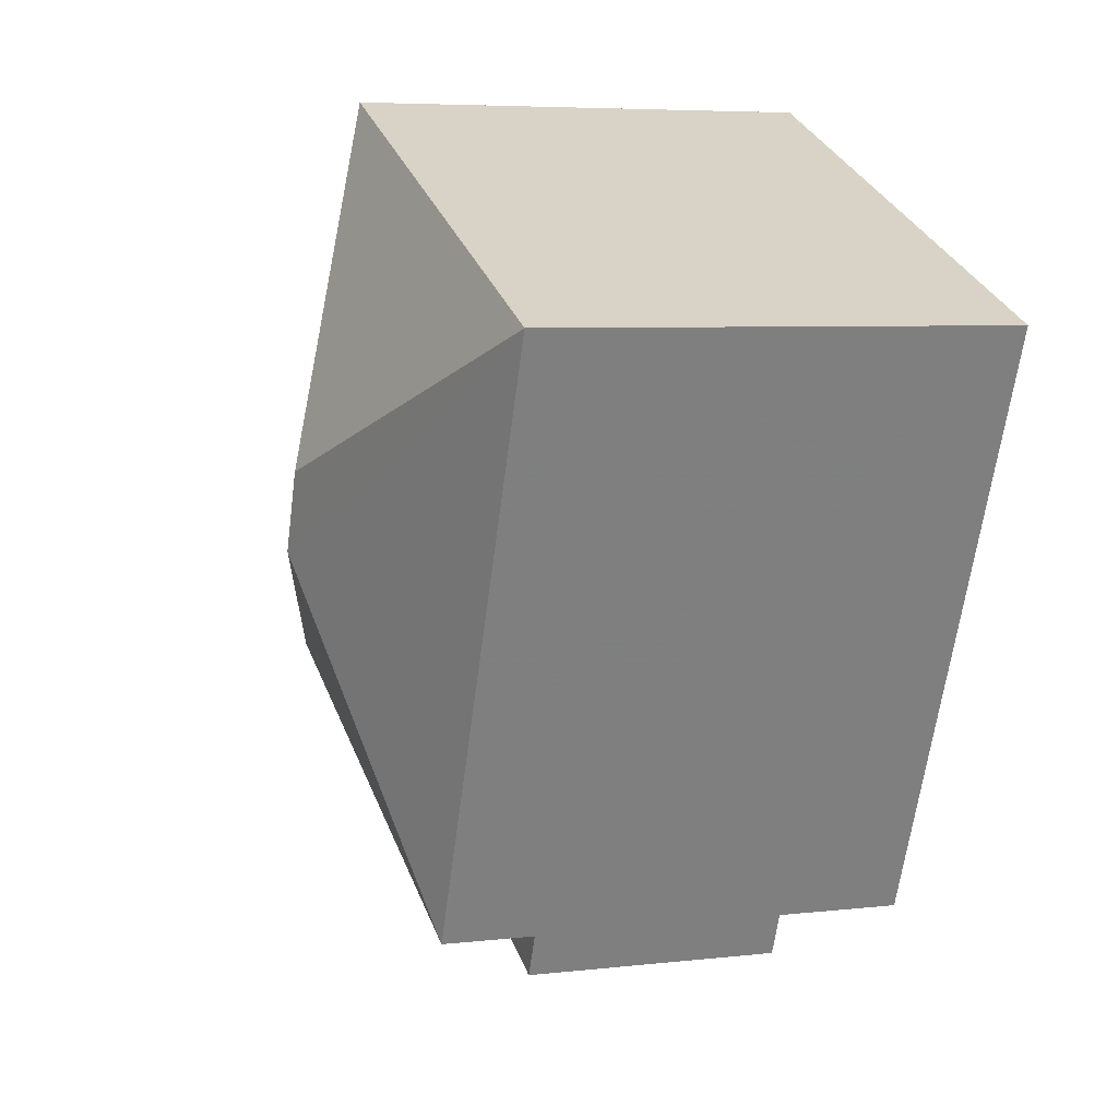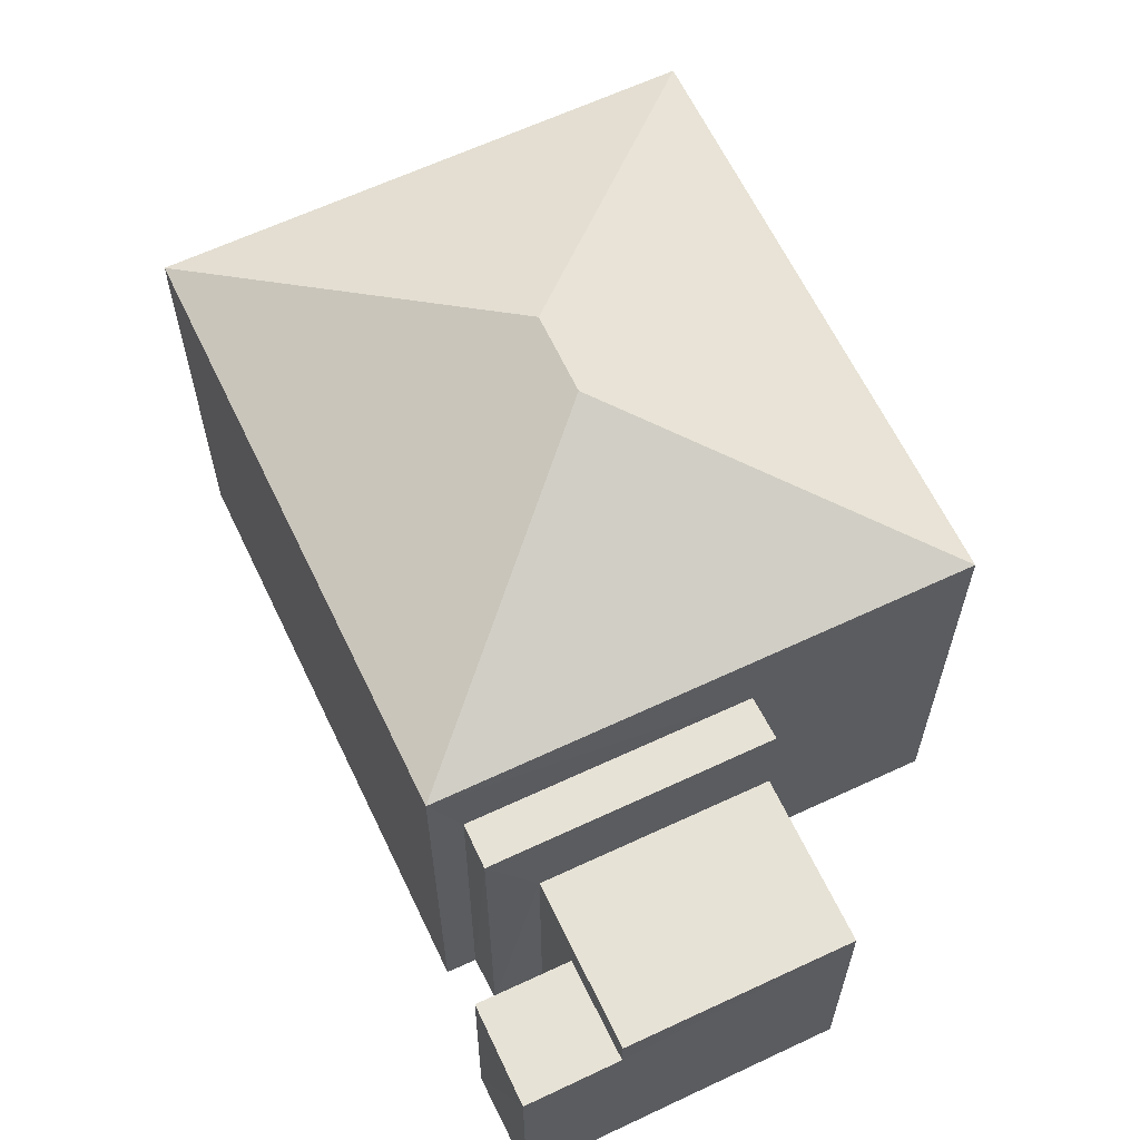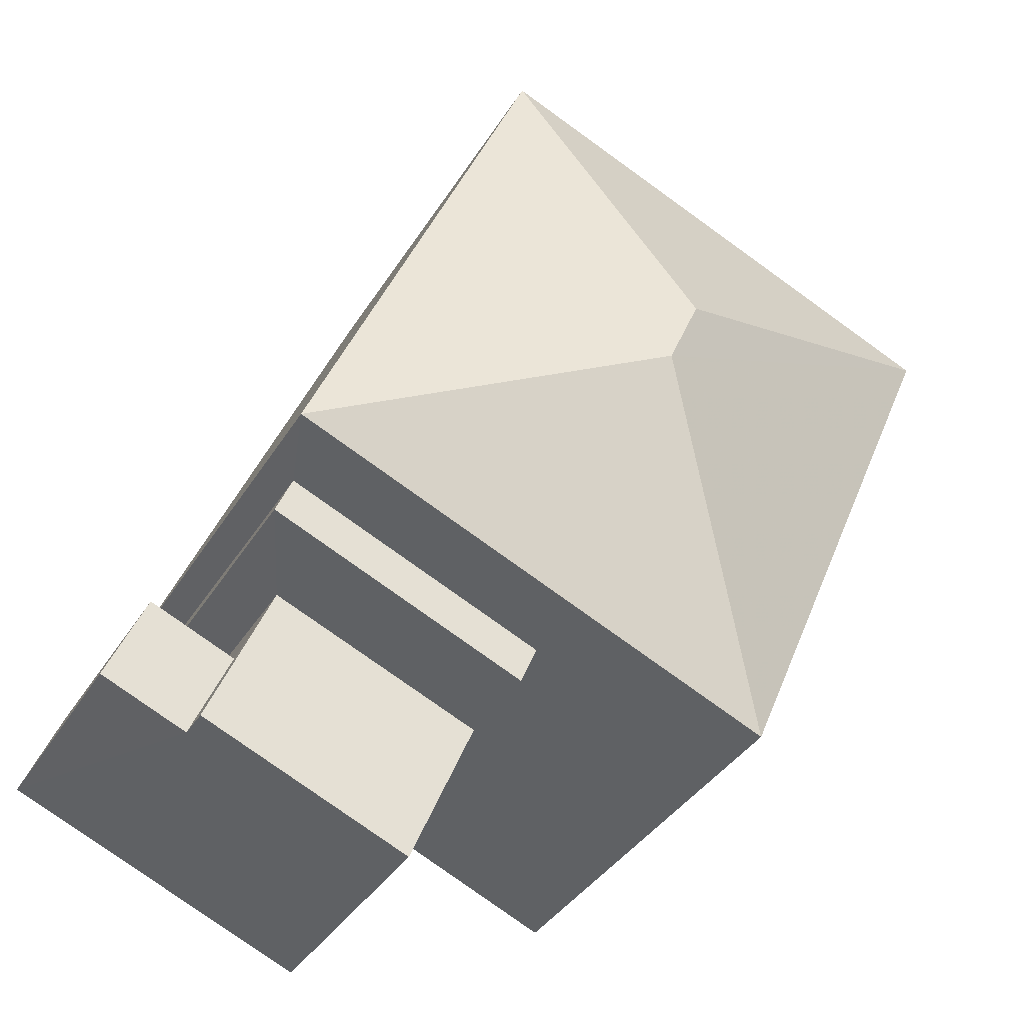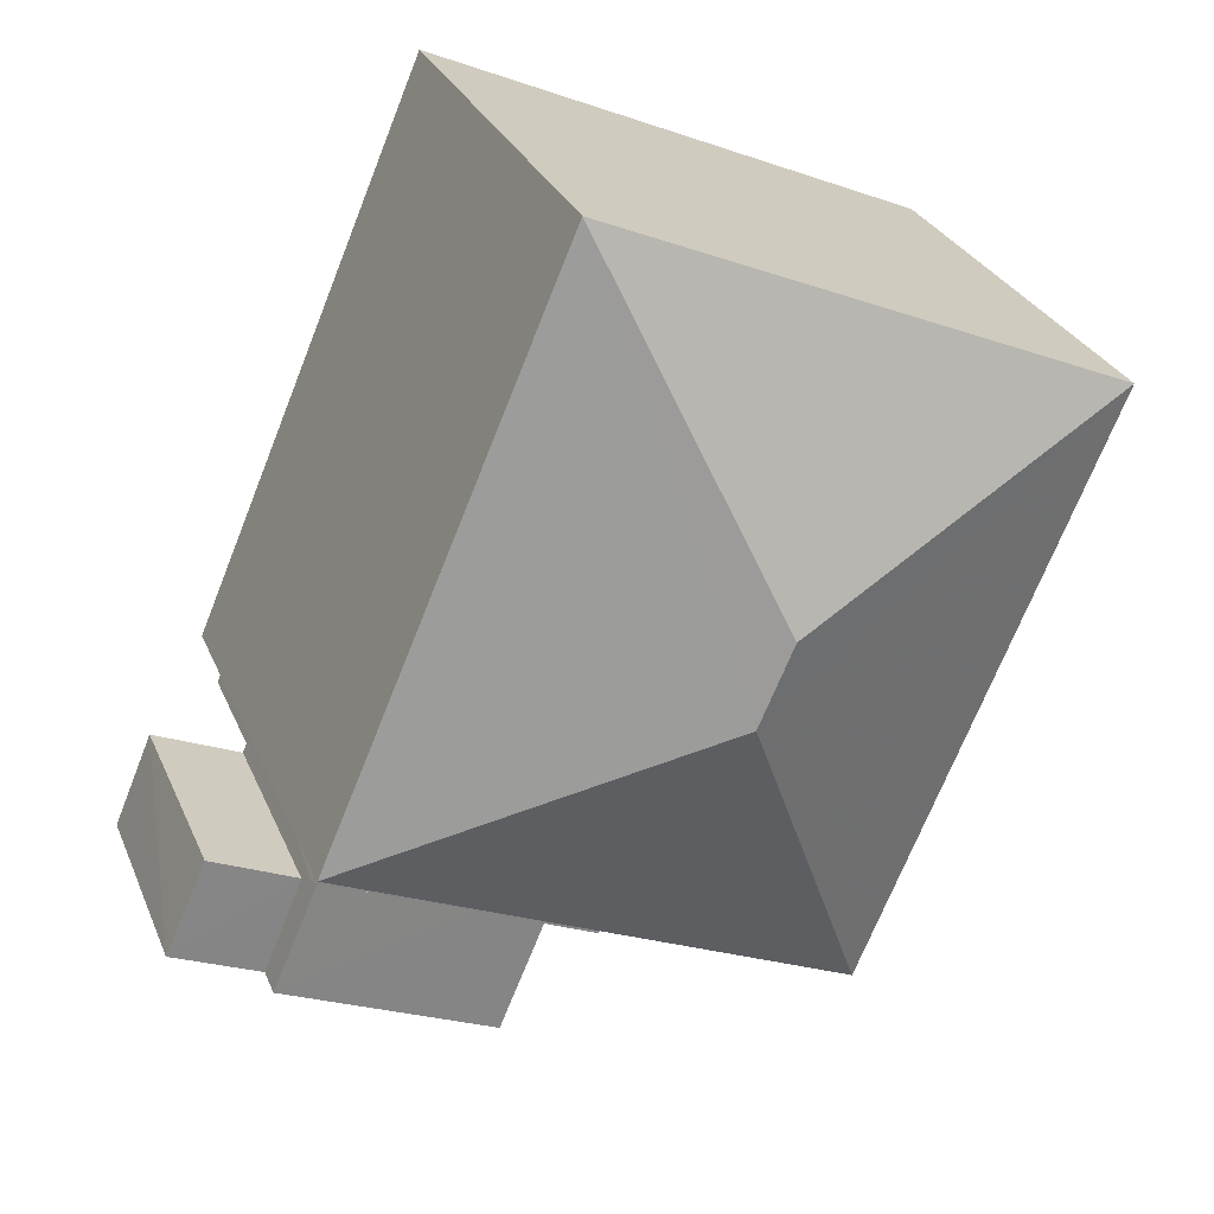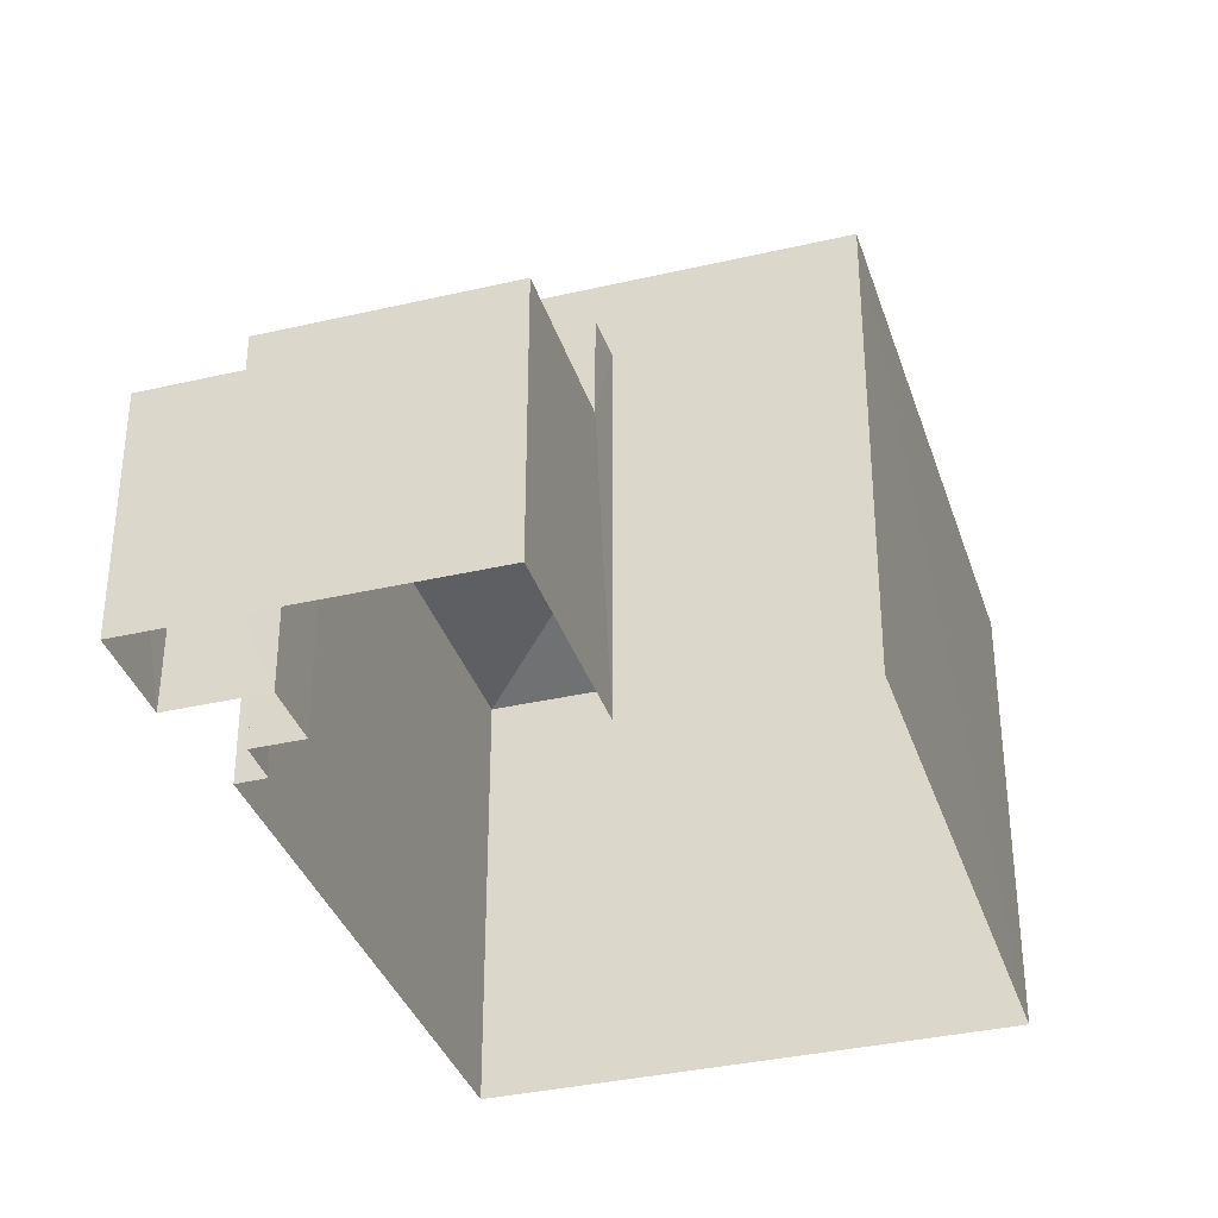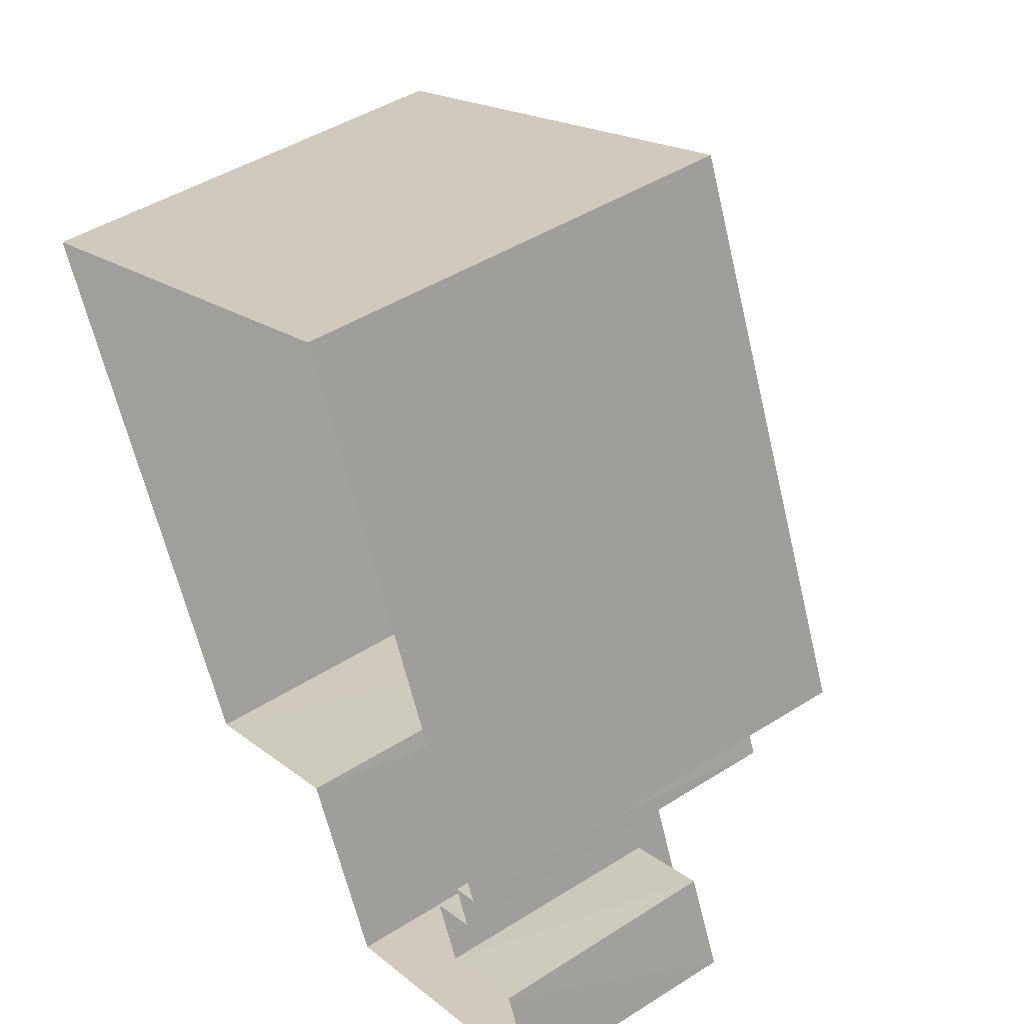
<metadata>
{"format":"obj","ext":"obj","renderer":"f3d","projection":"perspective","resolution":1024,"background":"white","views":[{"elev":5.8,"azim":70.6,"up":"+Y"},{"elev":63.4,"azim":-48.5,"up":"+Z"},{"elev":-37.3,"azim":-27.9,"up":"+Y"},{"elev":28.0,"azim":-19.2,"up":"+Y"},{"elev":-35.4,"azim":-5.9,"up":"+Z"},{"elev":45.4,"azim":-126.2,"up":"+Y"}]}
</metadata>
<code>
v -3.159e+05 3.999e+04 3.789
v -3.16e+05 3.999e+04 3.791
v -3.159e+05 4e+04 3.788
v -3.16e+05 4e+04 3.794
v -3.16e+05 3.999e+04 3.794
v -3.16e+05 3.998e+04 3.791
v -3.16e+05 3.999e+04 3.795
v -3.16e+05 3.999e+04 3.794
v -3.16e+05 3.999e+04 3.794
v -3.16e+05 3.999e+04 3.795
v -3.16e+05 3.999e+04 3.794
v -3.16e+05 3.999e+04 3.793
v -3.159e+05 4e+04 15.5
v -3.159e+05 4e+04 13.32
v -3.16e+05 4e+04 13.33
v -3.16e+05 3.999e+04 13.33
v -3.159e+05 3.999e+04 15.5
v -3.159e+05 3.999e+04 13.32
v -3.16e+05 3.999e+04 11.64
v -3.16e+05 3.999e+04 11.64
v -3.16e+05 3.999e+04 11.64
v -3.16e+05 3.999e+04 11.64
v -3.16e+05 3.999e+04 8.818
v -3.16e+05 3.999e+04 8.819
v -3.16e+05 3.999e+04 8.819
v -3.16e+05 3.999e+04 8.818
v -3.16e+05 3.999e+04 9.54
v -3.16e+05 3.999e+04 9.543
v -3.16e+05 3.998e+04 9.54
v -3.16e+05 3.999e+04 9.543
f 1 2 3
f 3 2 4
f 5 2 6
f 7 5 6
f 8 4 9
f 10 5 7
f 11 9 12
f 12 2 5
f 4 2 9
f 9 2 12
f 13 14 15
f 15 16 17
f 13 15 17
f 17 14 13
f 17 18 14
f 19 20 21
f 22 19 21
f 17 16 18
f 23 24 25
f 26 23 25
f 27 28 29
f 27 30 28
f 2 1 22
f 1 18 22
f 9 19 8
f 22 18 16
f 19 22 16
f 8 19 16
f 5 10 24
f 23 5 24
f 15 3 4
f 15 14 3
f 12 23 30
f 30 23 28
f 12 5 23
f 28 23 26
f 11 30 20
f 20 30 21
f 11 12 30
f 21 30 27
f 29 26 6
f 6 26 7
f 29 28 26
f 7 26 25
f 29 6 27
f 21 27 22
f 22 27 2
f 27 6 2
f 18 1 3
f 14 18 3
f 9 11 20
f 19 9 20
f 16 4 8
f 16 15 4
f 25 10 7
f 25 24 10

</code>
